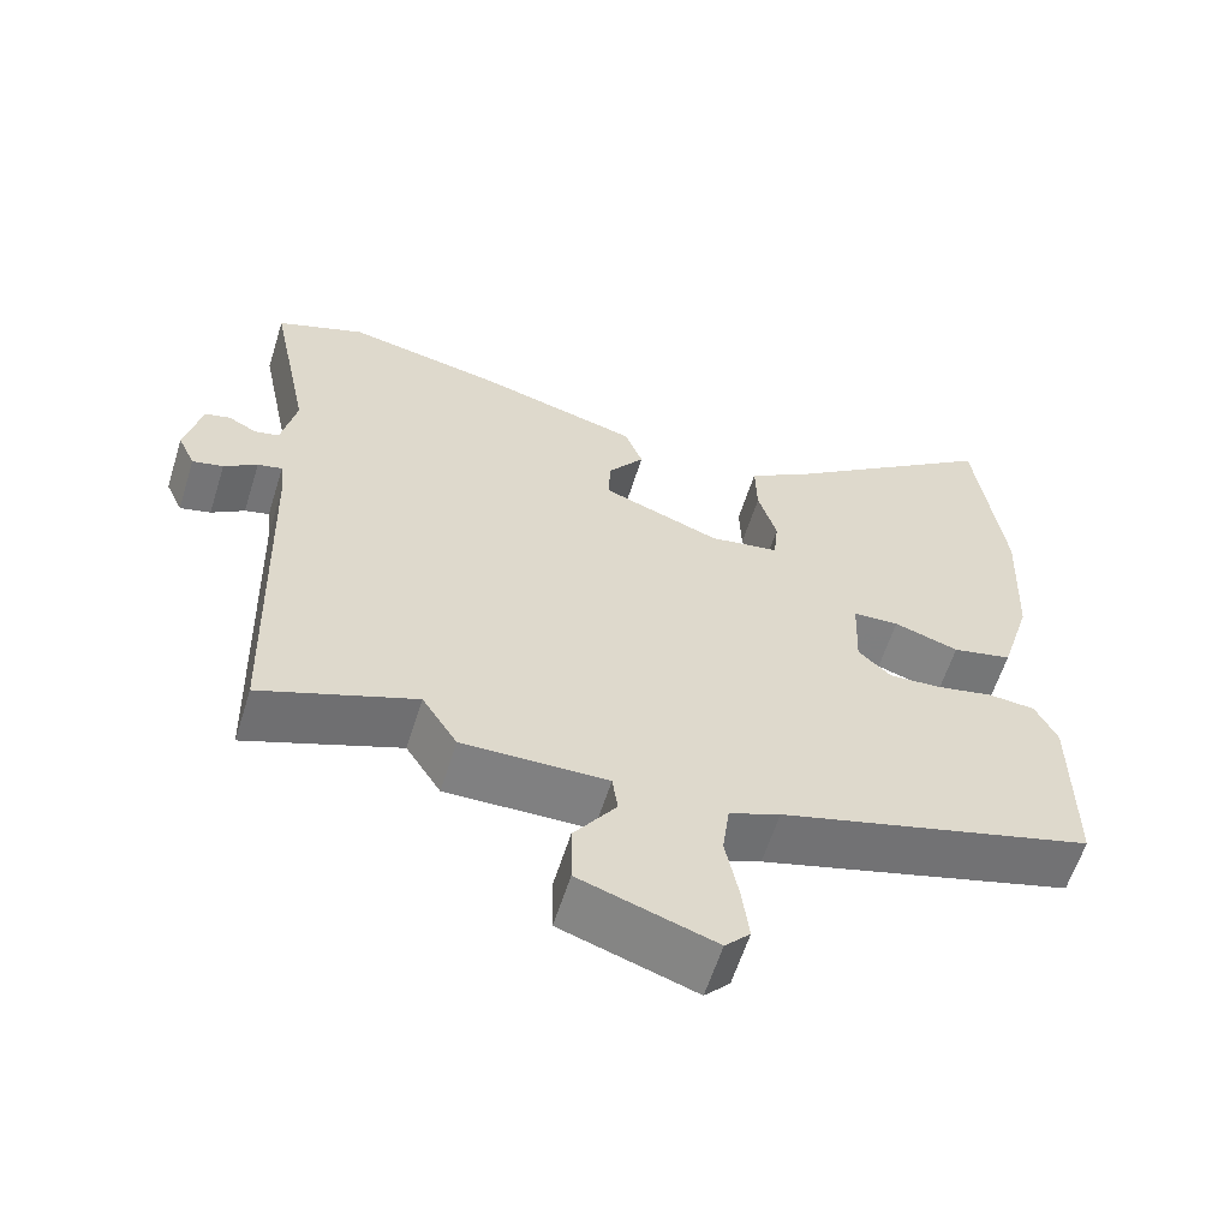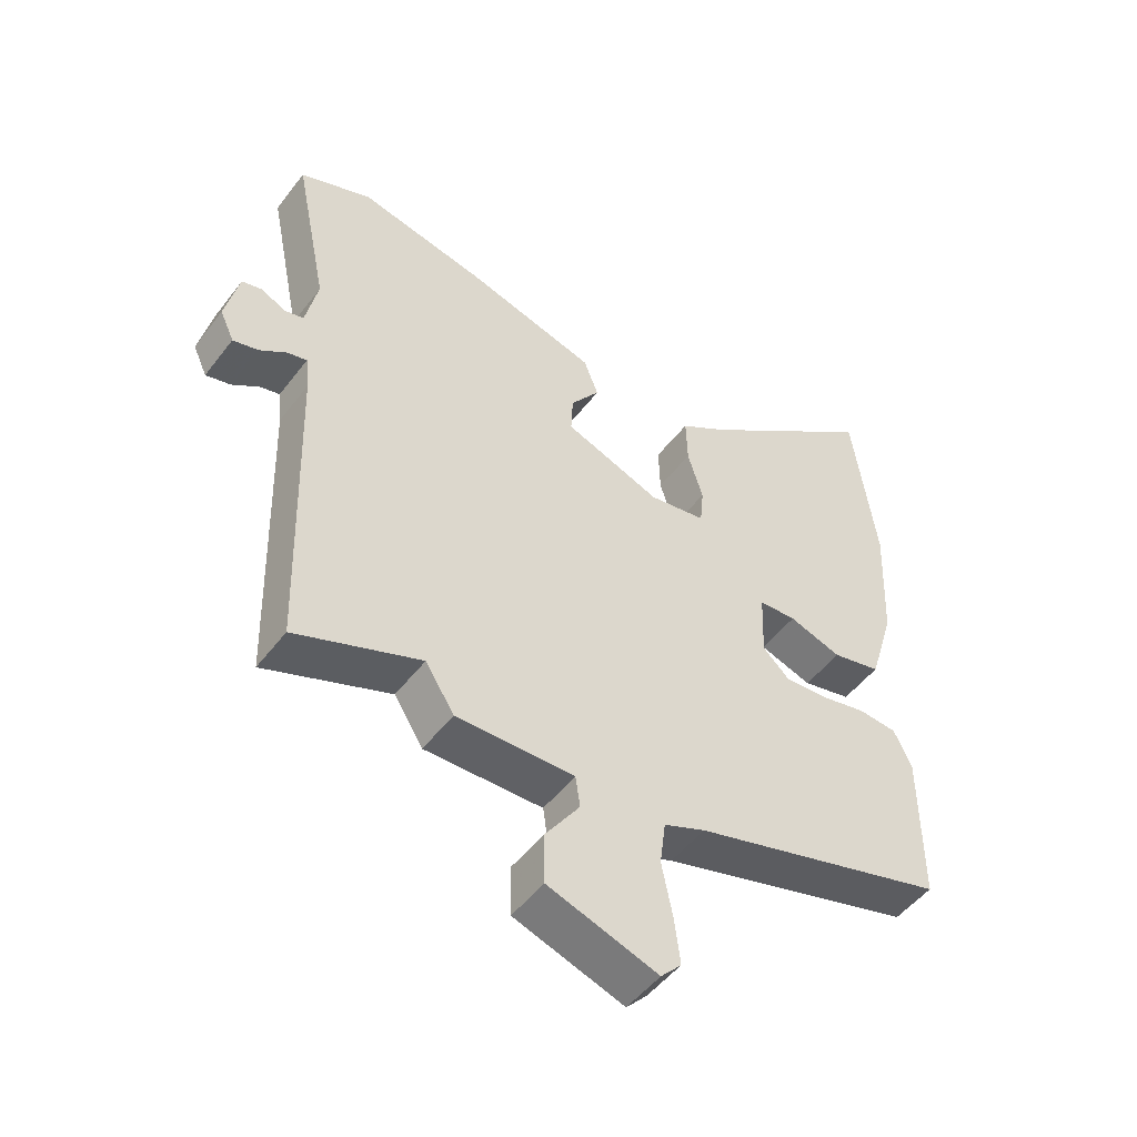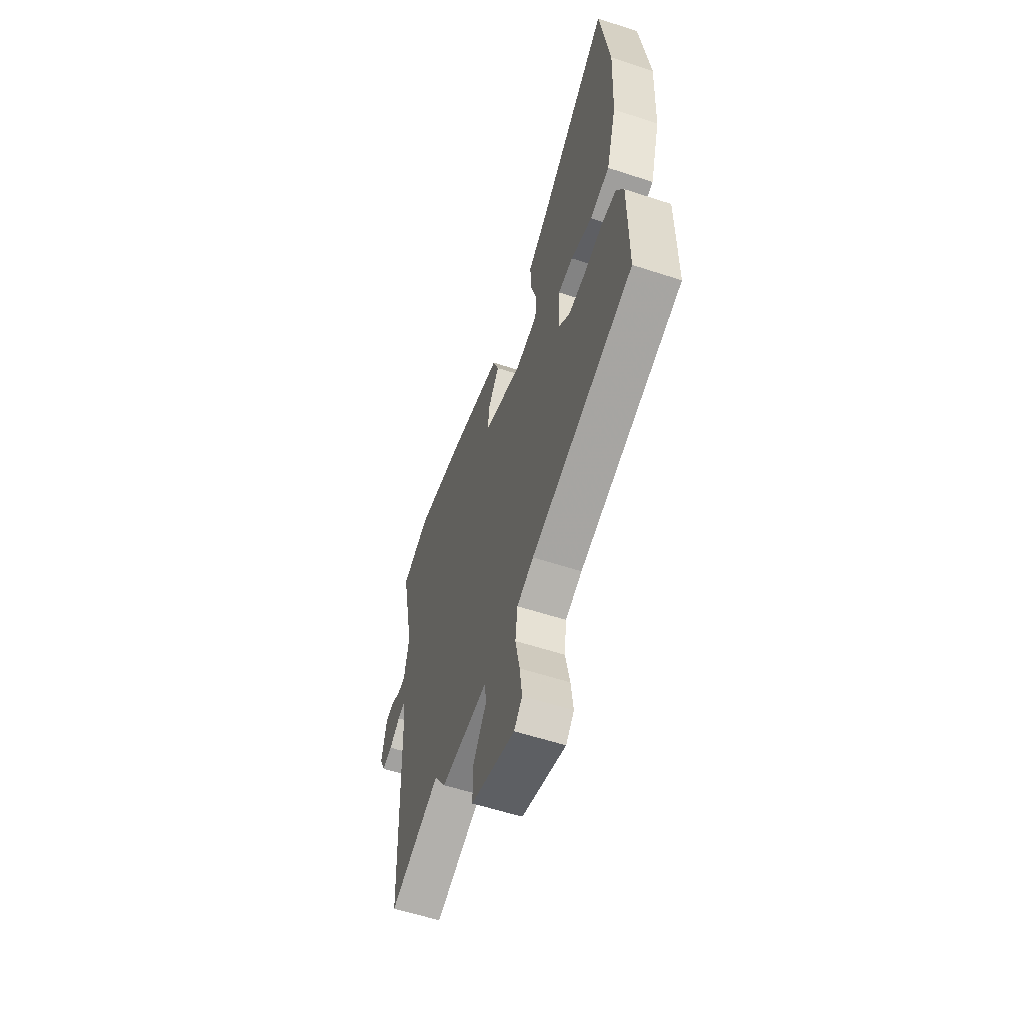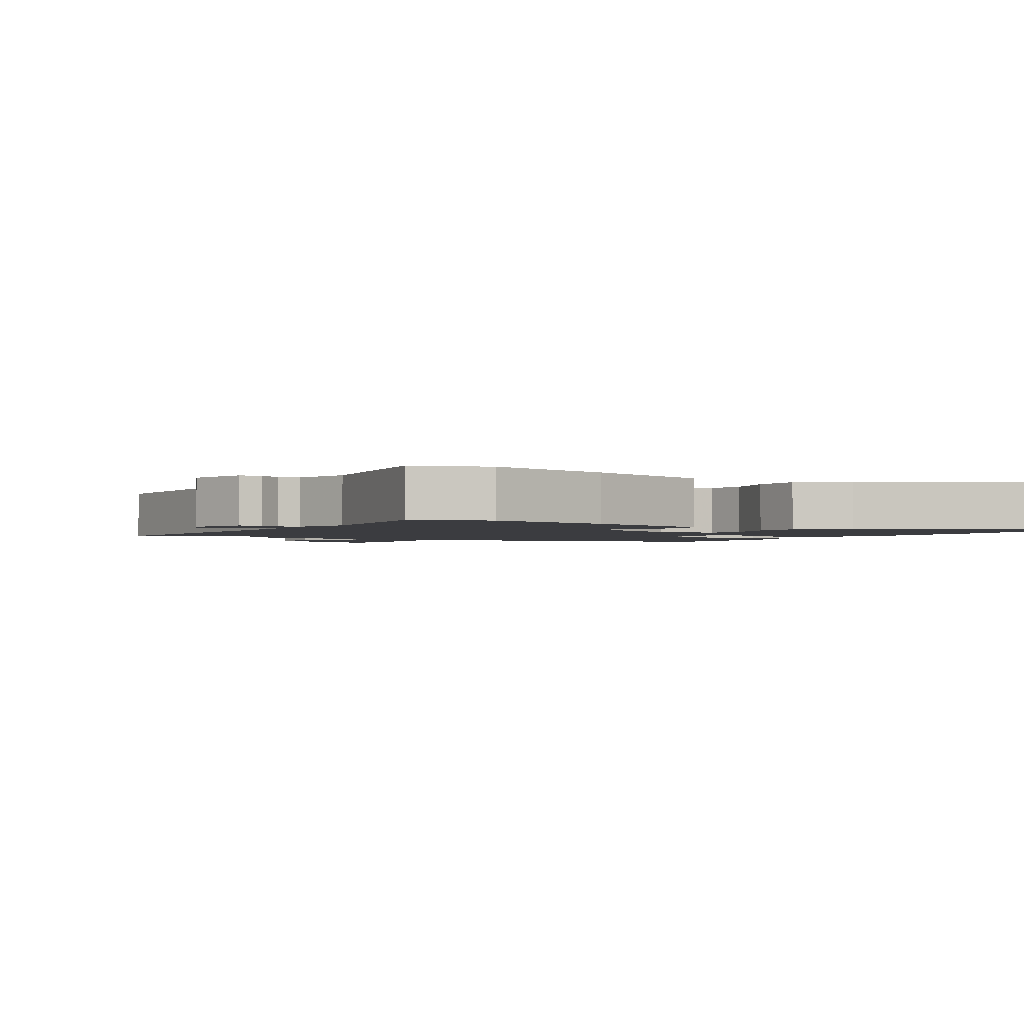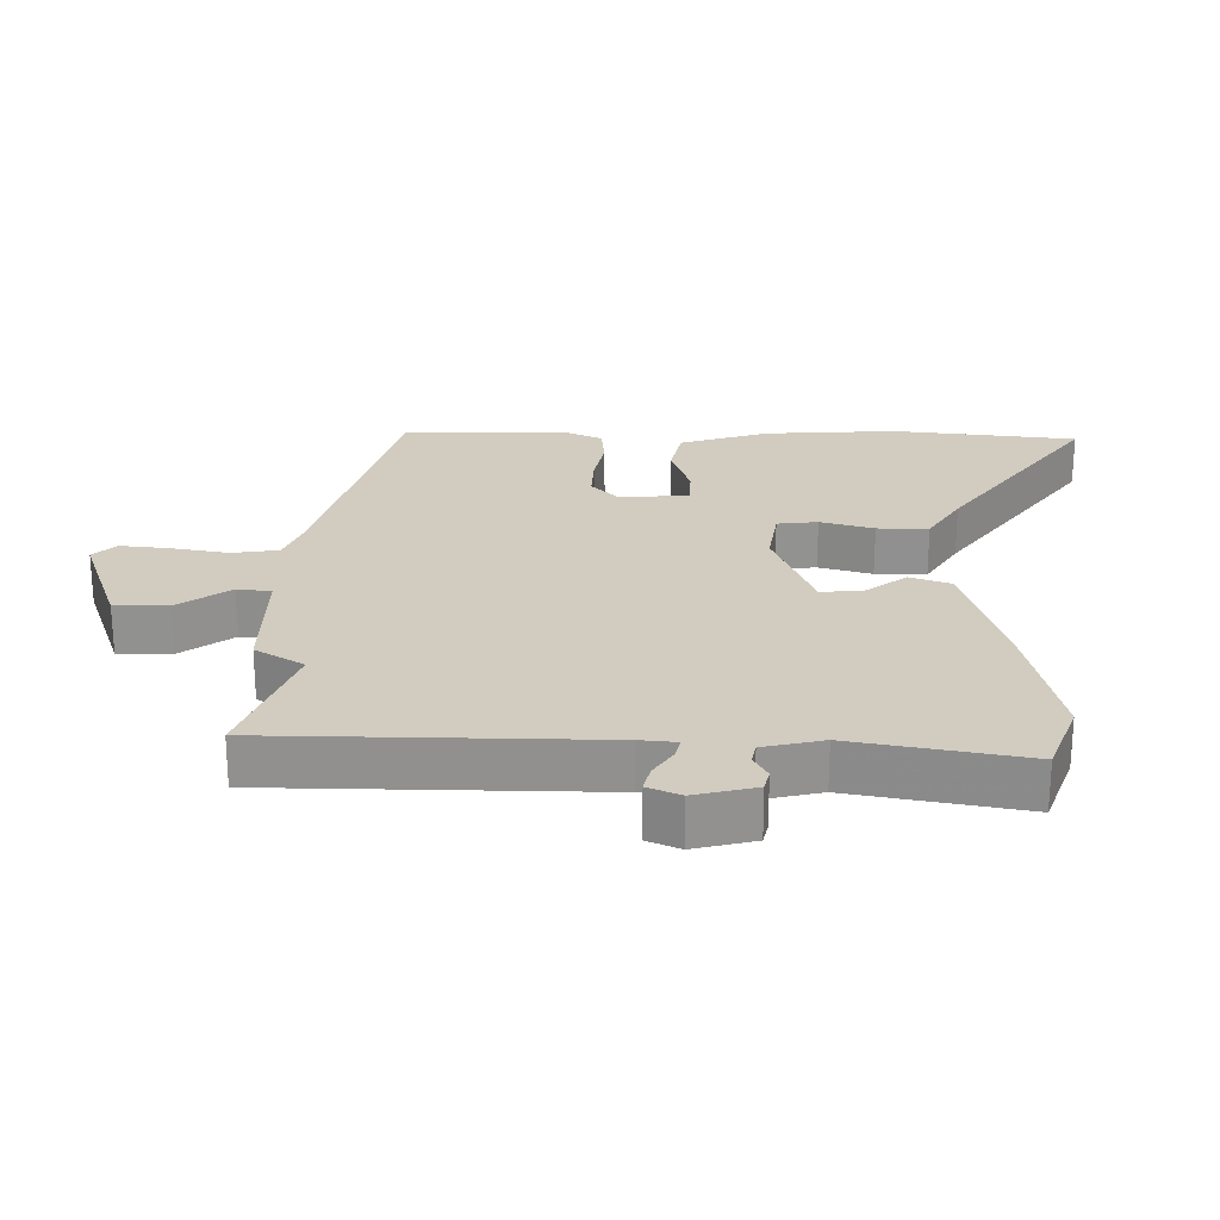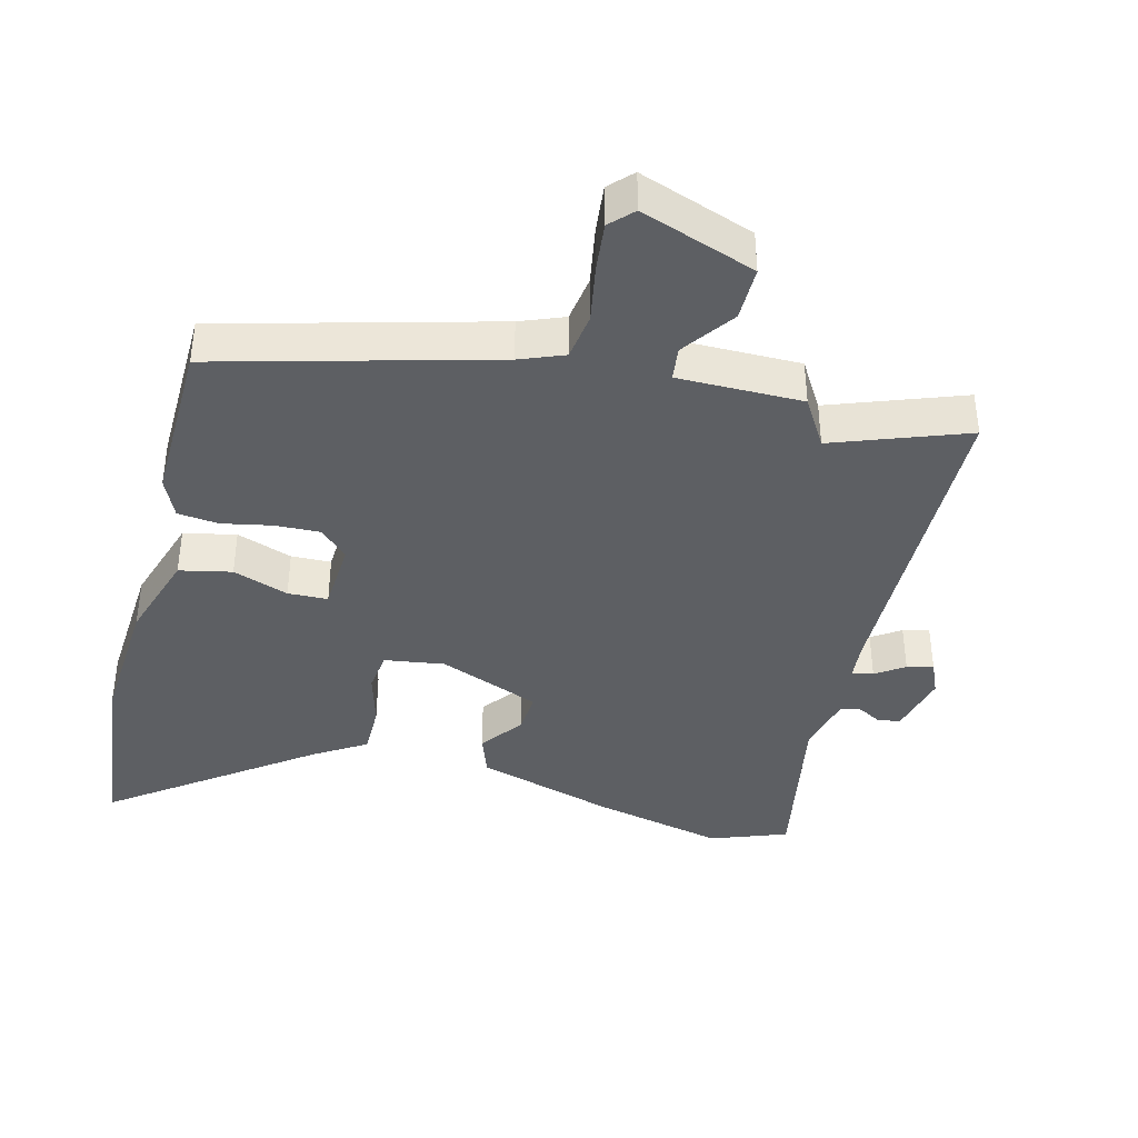
<metadata>
{"format":"obj","ext":"obj","renderer":"f3d","projection":"perspective","resolution":1024,"background":"white","views":[{"elev":-60.3,"azim":-17.4,"up":"+Z"},{"elev":-50.0,"azim":-35.9,"up":"+Z"},{"elev":-58.2,"azim":71.3,"up":"+Z"},{"elev":-2.0,"azim":-33.7,"up":"+Y"},{"elev":24.1,"azim":-90.3,"up":"+Y"},{"elev":-39.9,"azim":164.5,"up":"+Y"}]}
</metadata>
<code>
v -0.59 0.07 0.465
v -0.478 0.07 0.509
v -0.281 0.07 0.469
v -0.076 0.07 0.413
v -0.053 0.07 0.353
v -0.099 0.07 0.29
v -0.102 0.07 0.229
v 0.049 0.07 0.173
v 0.138 0.07 0.188
v 0.144 0.07 0.248
v 0.12 0.07 0.327
v 0.118 0.07 0.403
v 0.194 0.07 0.452
v 0.478 0.07 0.667
v 0.514 0.07 0.393
v 0.505 0.07 0.196
v 0.465 0.07 0.063
v 0.388 0.07 0.045
v 0.305 0.07 0.072
v 0.246 0.07 0.069
v 0.242 0.07 -0.035
v 0.284 0.07 -0.074
v 0.351 0.07 -0.07
v 0.424 0.07 -0.054
v 0.485 0.07 -0.059
v 0.513 0.07 -0.117
v 0.513 0.07 -0.36
v 0.11 0.07 -0.476
v 0.045 0.07 -0.503
v 0.036 0.07 -0.573
v 0.053 0.07 -0.658
v 0.062 0.07 -0.73
v 0.03 0.07 -0.764
v -0.142 0.07 -0.707
v -0.143 0.07 -0.627
v -0.089 0.07 -0.549
v -0.096 0.07 -0.499
v -0.281 0.07 -0.503
v -0.326 0.07 -0.432
v -0.522 0.07 -0.508
v -0.537 0.07 -0.021
v -0.543 0.07 0.033
v -0.574 0.07 0.025
v -0.616 0.07 -0.004
v -0.655 0.07 -0.014
v -0.677 0.07 0.034
v -0.656 0.07 0.125
v -0.624 0.07 0.133
v -0.588 0.07 0.114
v -0.557 0.07 0.121
v -0.538 0.07 0.21
v -0.59 0 0.465
v -0.478 0 0.509
v -0.281 0 0.469
v -0.076 0 0.413
v -0.053 0 0.353
v -0.099 0 0.29
v -0.102 0 0.229
v 0.049 0 0.173
v 0.138 0 0.188
v 0.144 0 0.248
v 0.12 0 0.327
v 0.118 0 0.403
v 0.194 0 0.452
v 0.478 0 0.667
v 0.514 0 0.393
v 0.505 0 0.196
v 0.465 0 0.063
v 0.388 0 0.045
v 0.305 0 0.072
v 0.246 0 0.069
v 0.242 0 -0.035
v 0.284 0 -0.074
v 0.351 0 -0.07
v 0.424 0 -0.054
v 0.485 0 -0.059
v 0.513 0 -0.117
v 0.513 0 -0.36
v 0.11 0 -0.476
v 0.045 0 -0.503
v 0.036 0 -0.573
v 0.053 0 -0.658
v 0.062 0 -0.73
v 0.03 0 -0.764
v -0.142 0 -0.707
v -0.143 0 -0.627
v -0.089 0 -0.549
v -0.096 0 -0.499
v -0.281 0 -0.503
v -0.326 0 -0.432
v -0.522 0 -0.508
v -0.537 0 -0.021
v -0.543 0 0.033
v -0.574 0 0.025
v -0.616 0 -0.004
v -0.655 0 -0.014
v -0.677 0 0.034
v -0.656 0 0.125
v -0.624 0 0.133
v -0.588 0 0.114
v -0.557 0 0.121
v -0.538 0 0.21
f 46 47 48 49
f 46 49 50
f 43 44 45 46
f 42 43 46 50
f 39 40 41
f 37 38 39 41
f 37 41 42
f 33 34 35 36
f 33 36 37
f 30 31 32 33
f 30 33 37
f 29 30 37 42
f 25 26 27 28
f 23 24 25 28
f 22 23 28 29
f 21 22 29 42
f 16 17 18 19
f 16 19 20
f 13 14 15 16
f 13 16 20
f 10 11 12 13
f 9 10 13 20
f 8 9 20 21
f 3 4 5 6
f 3 6 7
f 51 1 2 3
f 51 3 7
f 21 42 50 51
f 7 8 21 51
f 100 99 98 97
f 101 100 97
f 97 96 95 94
f 101 97 94 93
f 92 91 90
f 92 90 89 88
f 93 92 88
f 87 86 85 84
f 88 87 84
f 84 83 82 81
f 88 84 81
f 93 88 81 80
f 79 78 77 76
f 79 76 75 74
f 80 79 74 73
f 93 80 73 72
f 70 69 68 67
f 71 70 67
f 67 66 65 64
f 71 67 64
f 64 63 62 61
f 71 64 61 60
f 72 71 60 59
f 57 56 55 54
f 58 57 54
f 54 53 52 102
f 58 54 102
f 102 101 93 72
f 102 72 59 58
f 1 52 53 2
f 2 53 54 3
f 3 54 55 4
f 4 55 56 5
f 5 56 57 6
f 6 57 58 7
f 7 58 59 8
f 8 59 60 9
f 9 60 61 10
f 10 61 62 11
f 11 62 63 12
f 12 63 64 13
f 13 64 65 14
f 14 65 66 15
f 15 66 67 16
f 16 67 68 17
f 17 68 69 18
f 18 69 70 19
f 19 70 71 20
f 20 71 72 21
f 21 72 73 22
f 22 73 74 23
f 23 74 75 24
f 24 75 76 25
f 25 76 77 26
f 26 77 78 27
f 27 78 79 28
f 28 79 80 29
f 29 80 81 30
f 30 81 82 31
f 31 82 83 32
f 32 83 84 33
f 33 84 85 34
f 34 85 86 35
f 35 86 87 36
f 36 87 88 37
f 37 88 89 38
f 38 89 90 39
f 39 90 91 40
f 40 91 92 41
f 41 92 93 42
f 42 93 94 43
f 43 94 95 44
f 44 95 96 45
f 45 96 97 46
f 46 97 98 47
f 47 98 99 48
f 48 99 100 49
f 49 100 101 50
f 50 101 102 51
f 51 102 52 1

</code>
